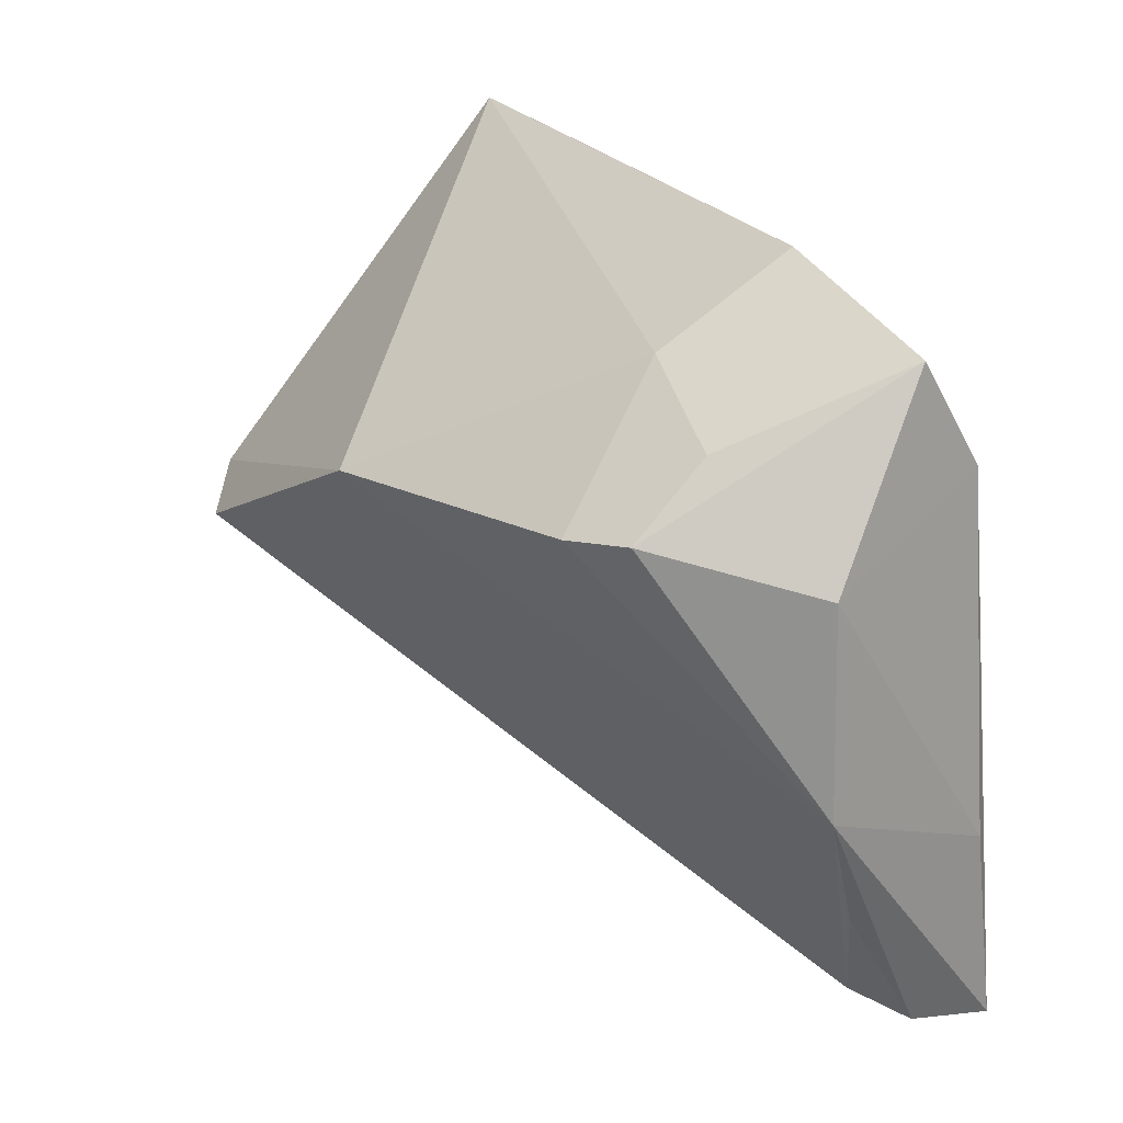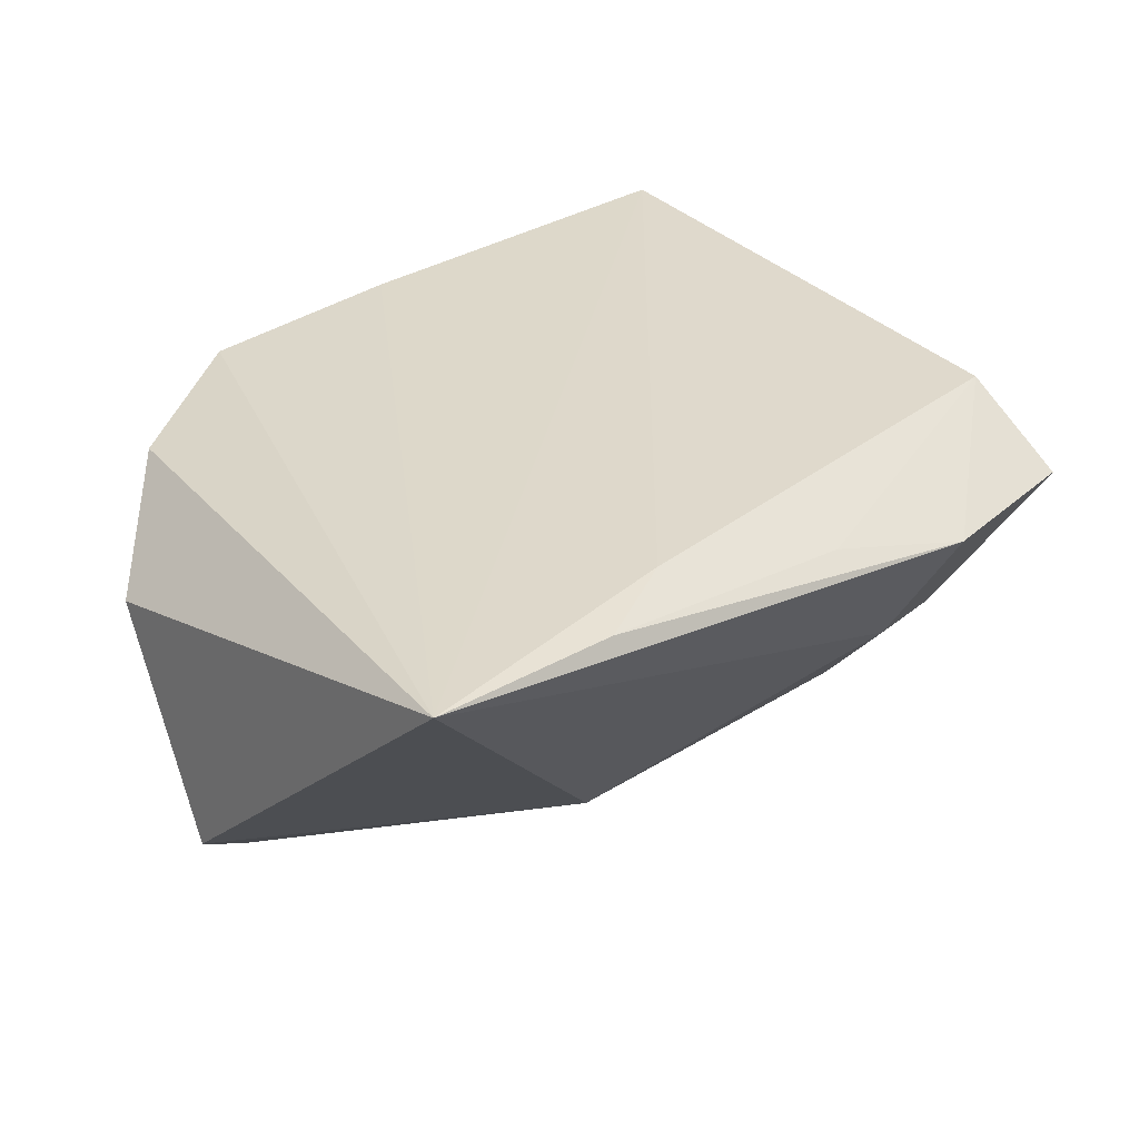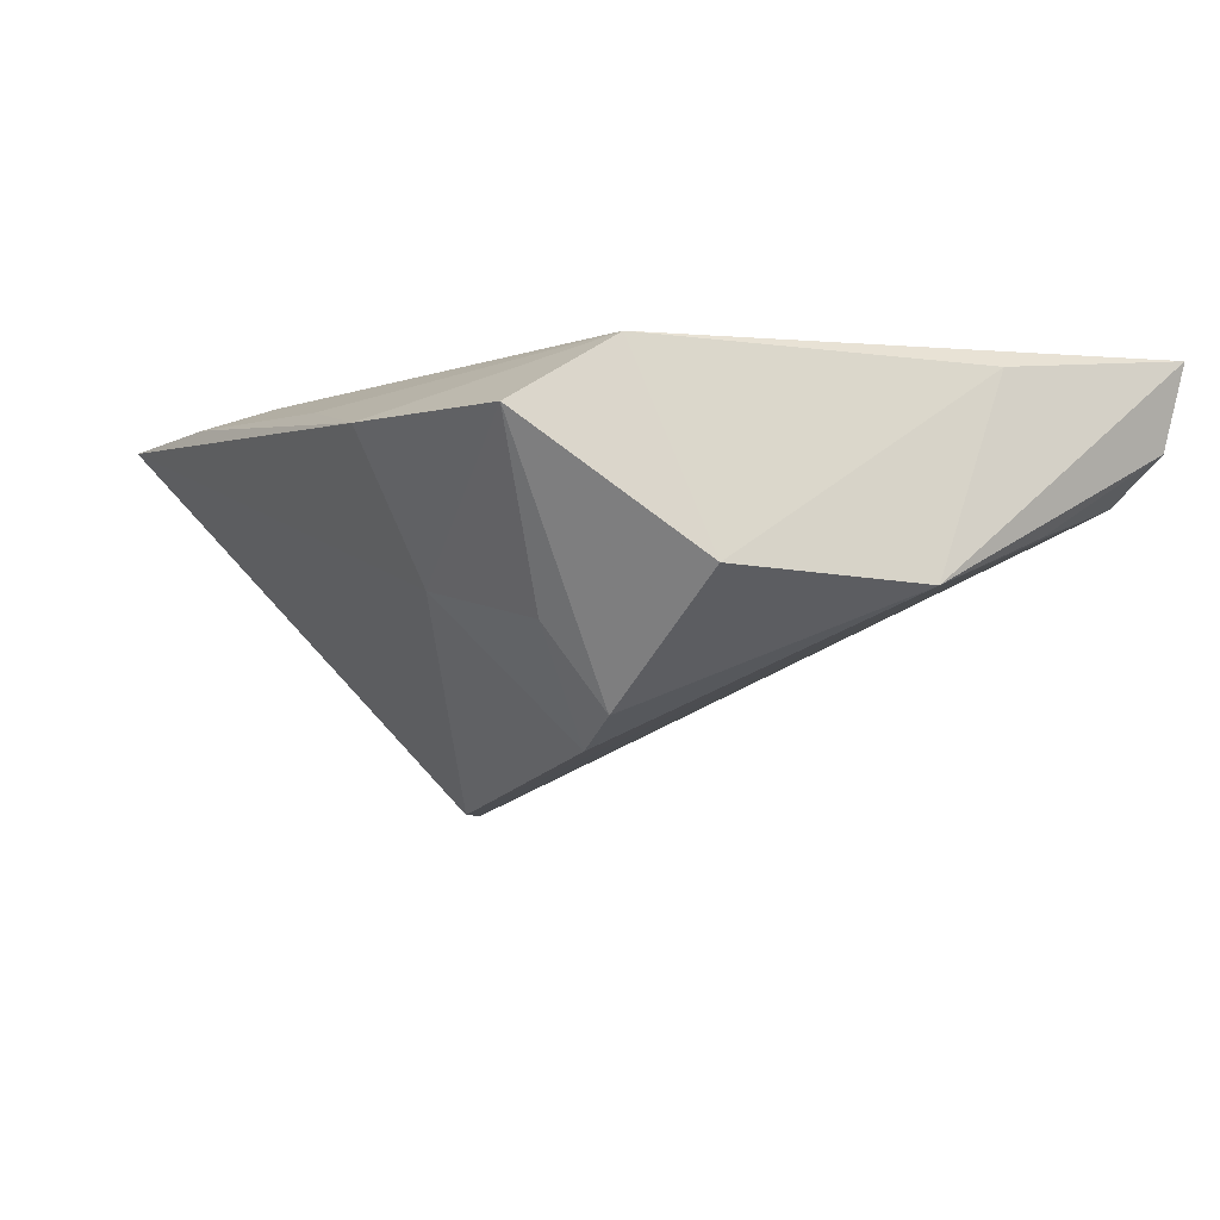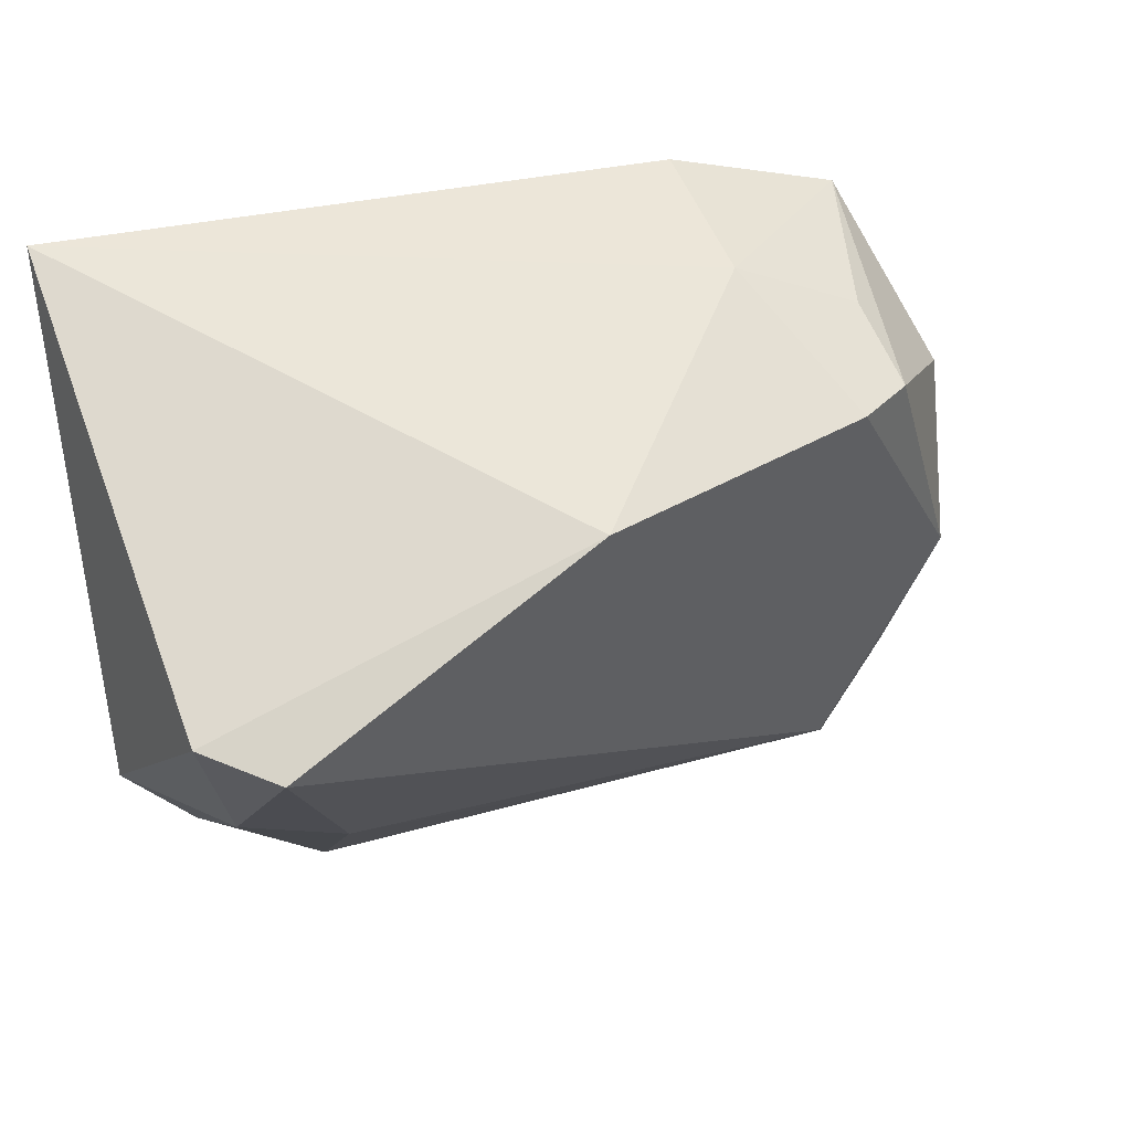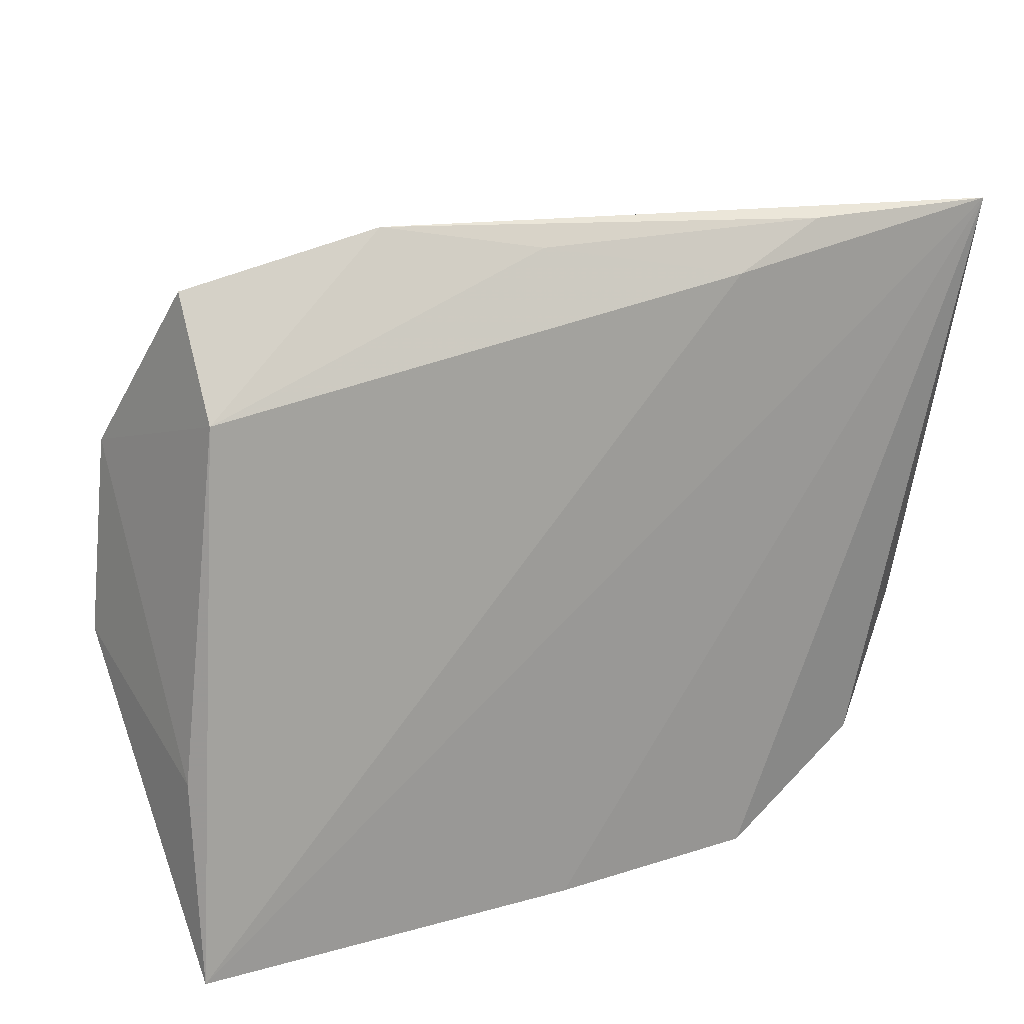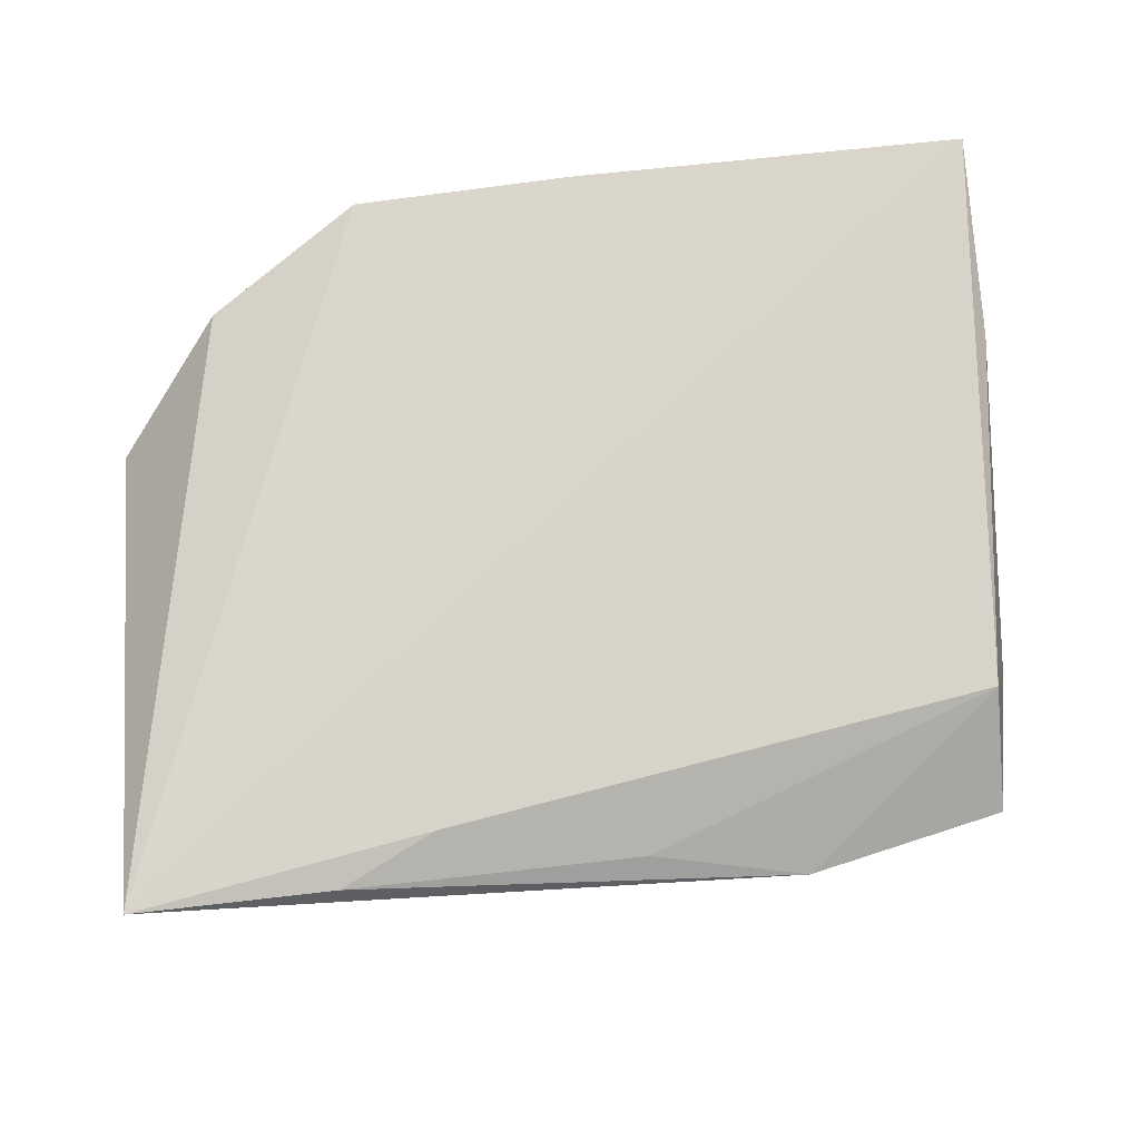
<metadata>
{"format":"obj","ext":"obj","renderer":"f3d","projection":"perspective","resolution":1024,"background":"white","views":[{"elev":25.3,"azim":-123.5,"up":"+Y"},{"elev":31.6,"azim":138.4,"up":"+Z"},{"elev":-7.3,"azim":-118.6,"up":"+Z"},{"elev":22.5,"azim":147.7,"up":"+Y"},{"elev":20.0,"azim":-26.4,"up":"+Y"},{"elev":74.8,"azim":174.3,"up":"+Z"}]}
</metadata>
<code>
v -0.03423 0.01736 -0.02086
v -0.02019 0.02961 -0.008392
v 0.02542 -0.02853 -0.002481
v -0.02675 0.01601 -0.02367
v 0.02737 0.03601 0.01504
v -0.004032 -0.04081 0.01554
v -0.04749 -0.02268 -0.003161
v 0.05078 -0.003619 -0.02112
v -0.04368 0.02108 0.01295
v -0.02199 0.03821 0.006769
v 0.03706 -0.02973 0.01185
v 0.04907 -0.01713 0.002791
v -0.05111 -0.007922 -0.00913
v 0.04393 -0.006947 -0.02667
v 0.01694 0.03101 0.01612
v -0.004904 0.03515 0.01122
v -0.04814 -0.01819 0.01307
v 0.04168 -0.01971 -0.009534
v -0.04912 0.01435 -0.008315
v -0.008562 -0.03623 0.005468
v 0.0494 0.03644 0.01612
v -0.0438 0.03337 0.005211
v -0.0341 0.0246 -0.01234
v -0.04693 -0.03888 0.006663
v -0.04253 -0.03552 0.001421
v 0.008716 0.01161 -0.02827
v -0.04831 -0.04081 0.01612
v 0.02026 -0.04036 0.01444
f 27 21 15
f 6 21 27
f 6 28 21
f 8 21 12
f 5 21 10
f 5 15 21
f 13 14 25
f 1 22 23
f 10 22 9
f 27 15 9
f 24 25 28
f 28 6 24
f 24 6 27
f 27 13 24
f 21 28 11
f 11 12 21
f 1 23 4
f 4 13 1
f 25 14 3
f 19 22 1
f 1 13 19
f 19 9 22
f 15 5 16
f 16 9 15
f 16 5 10
f 10 9 16
f 7 13 25
f 25 24 7
f 7 24 13
f 12 11 18
f 8 12 18
f 18 14 8
f 18 11 28
f 28 3 18
f 18 3 14
f 14 13 26
f 13 4 26
f 8 14 26
f 26 21 8
f 28 25 20
f 20 3 28
f 25 3 20
f 27 9 17
f 9 19 17
f 17 13 27
f 17 19 13
f 2 4 23
f 2 26 4
f 2 22 10
f 2 23 22
f 10 21 2
f 21 26 2

</code>
